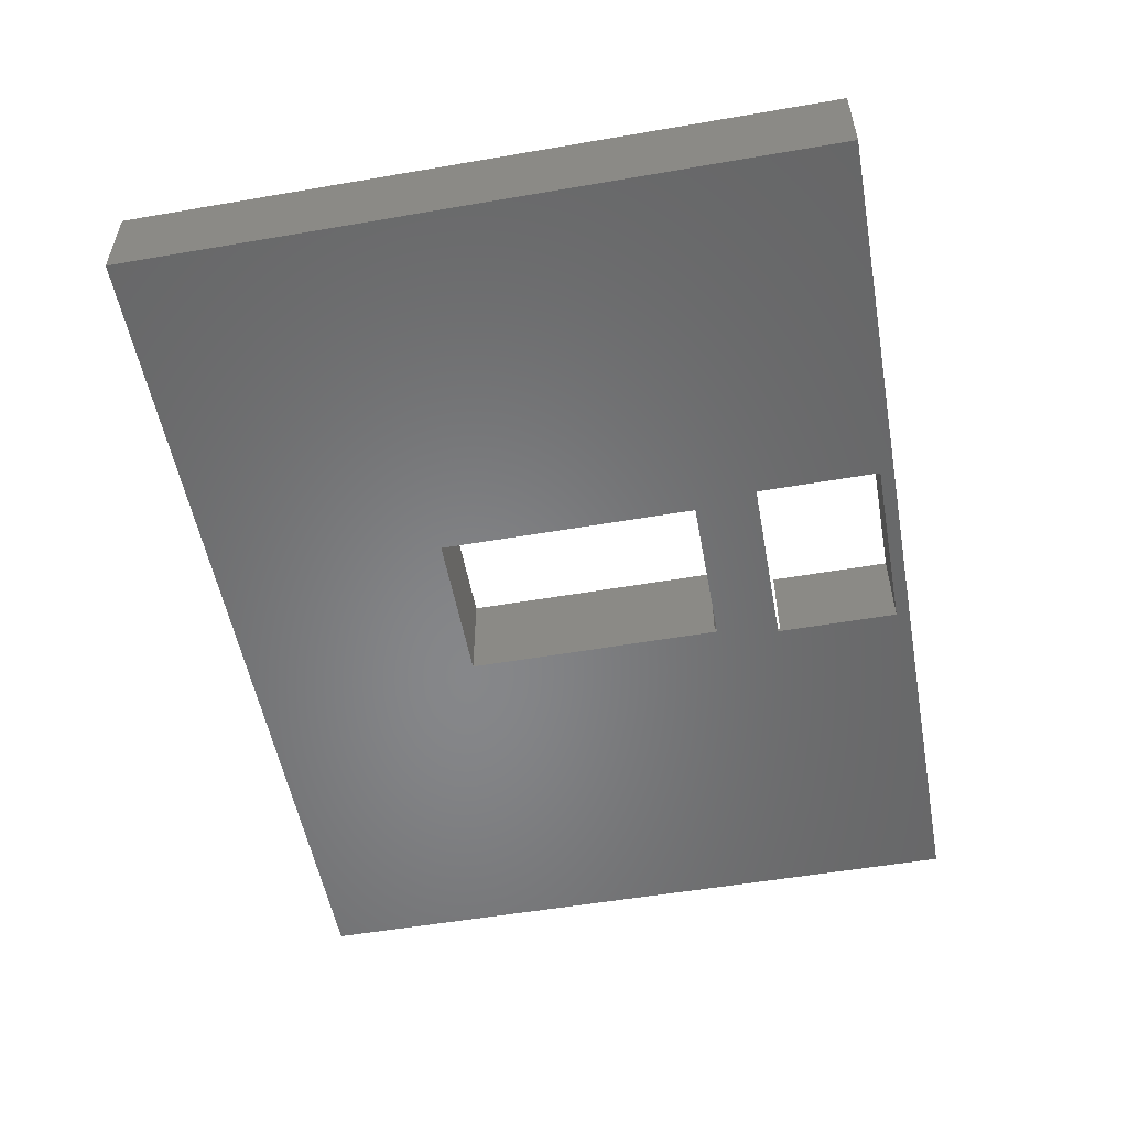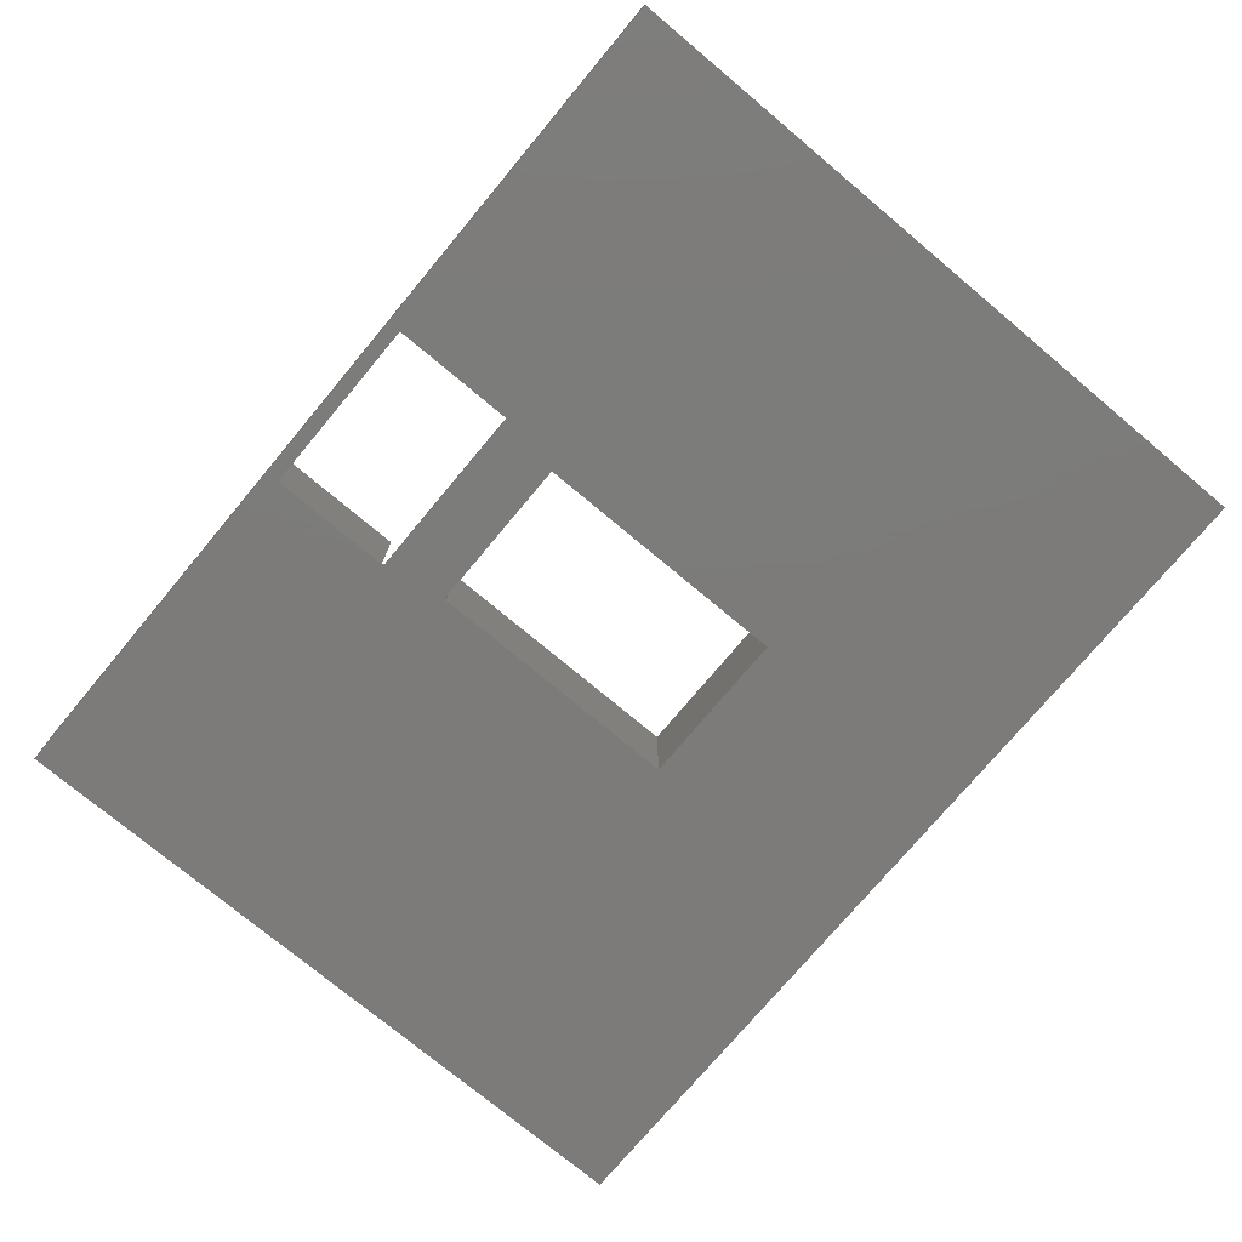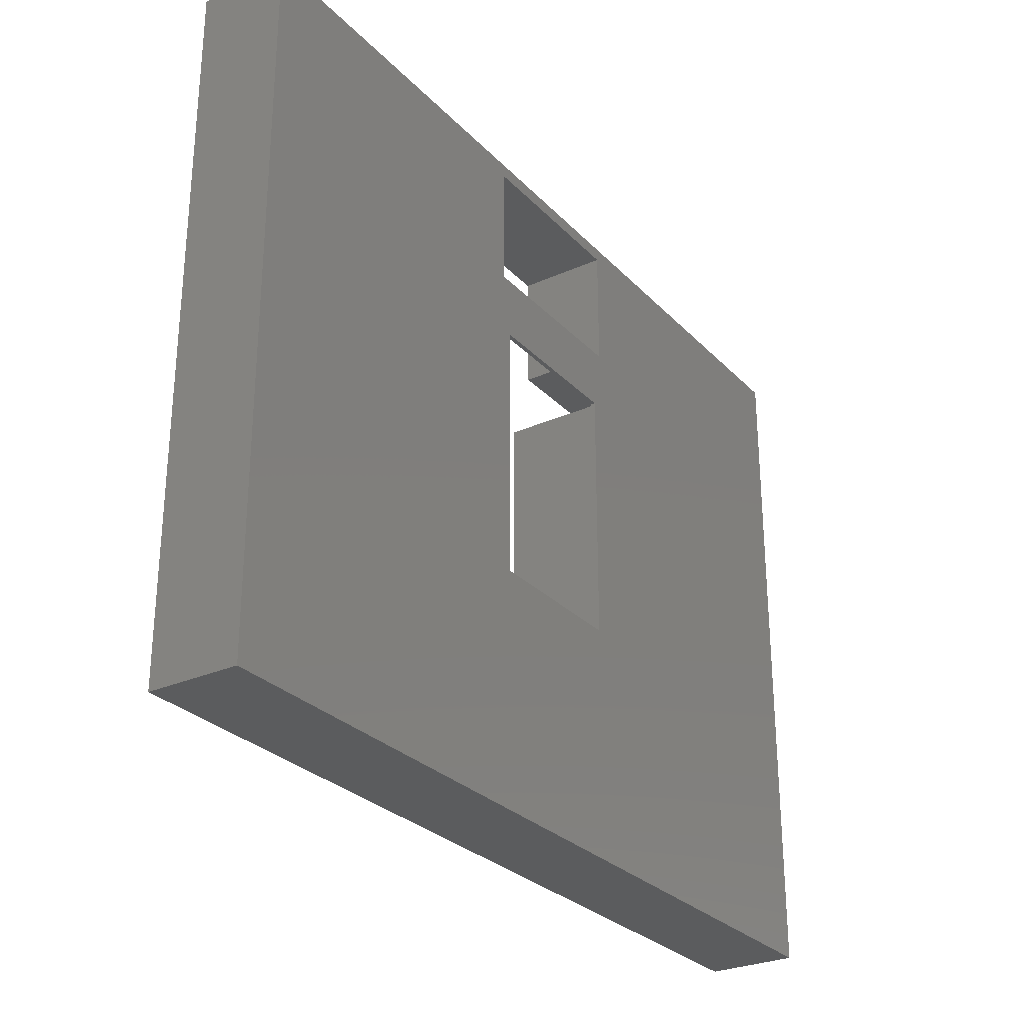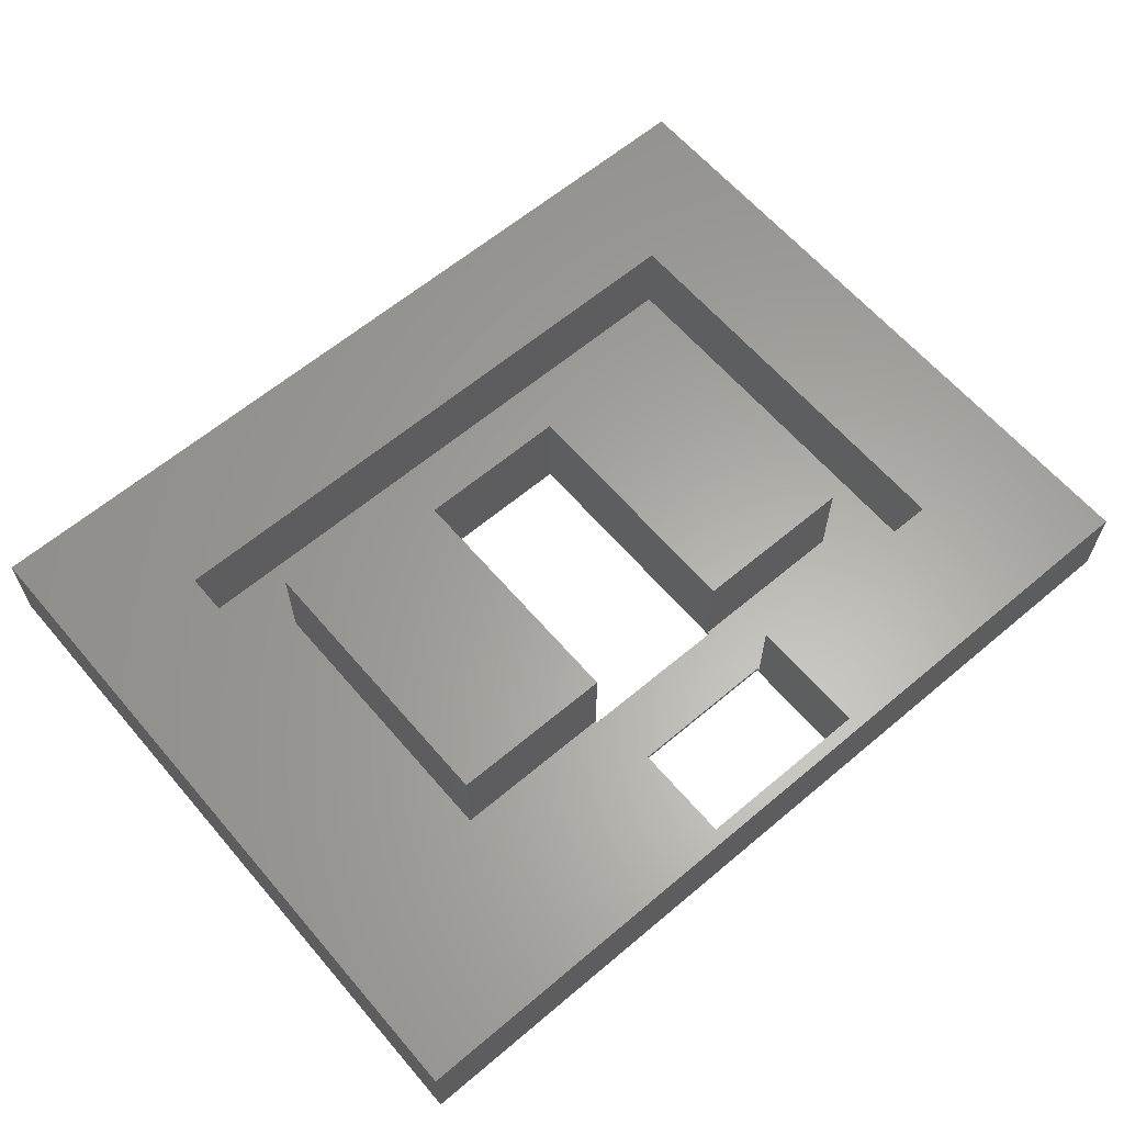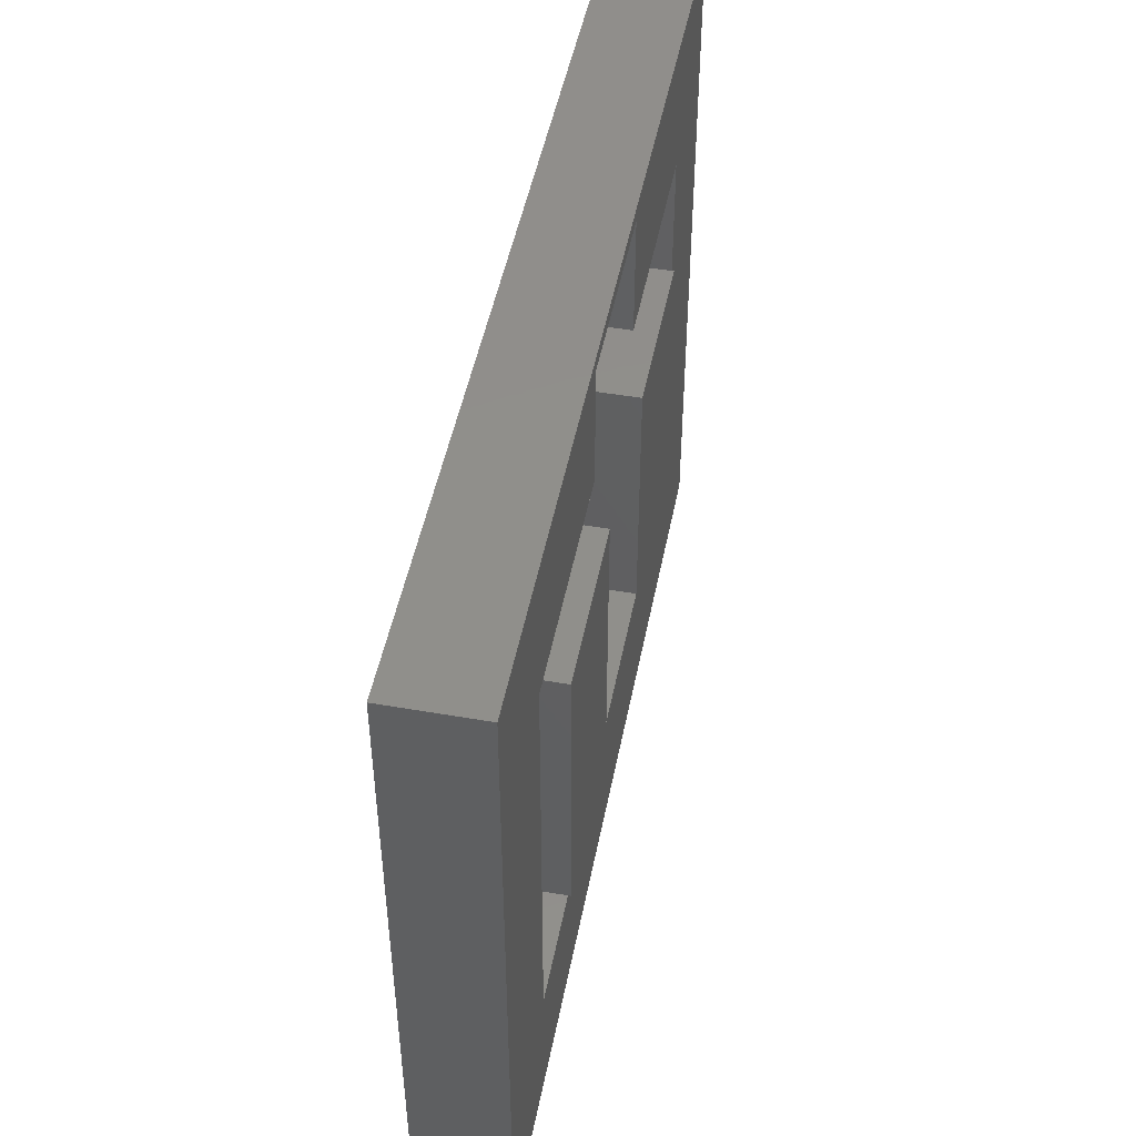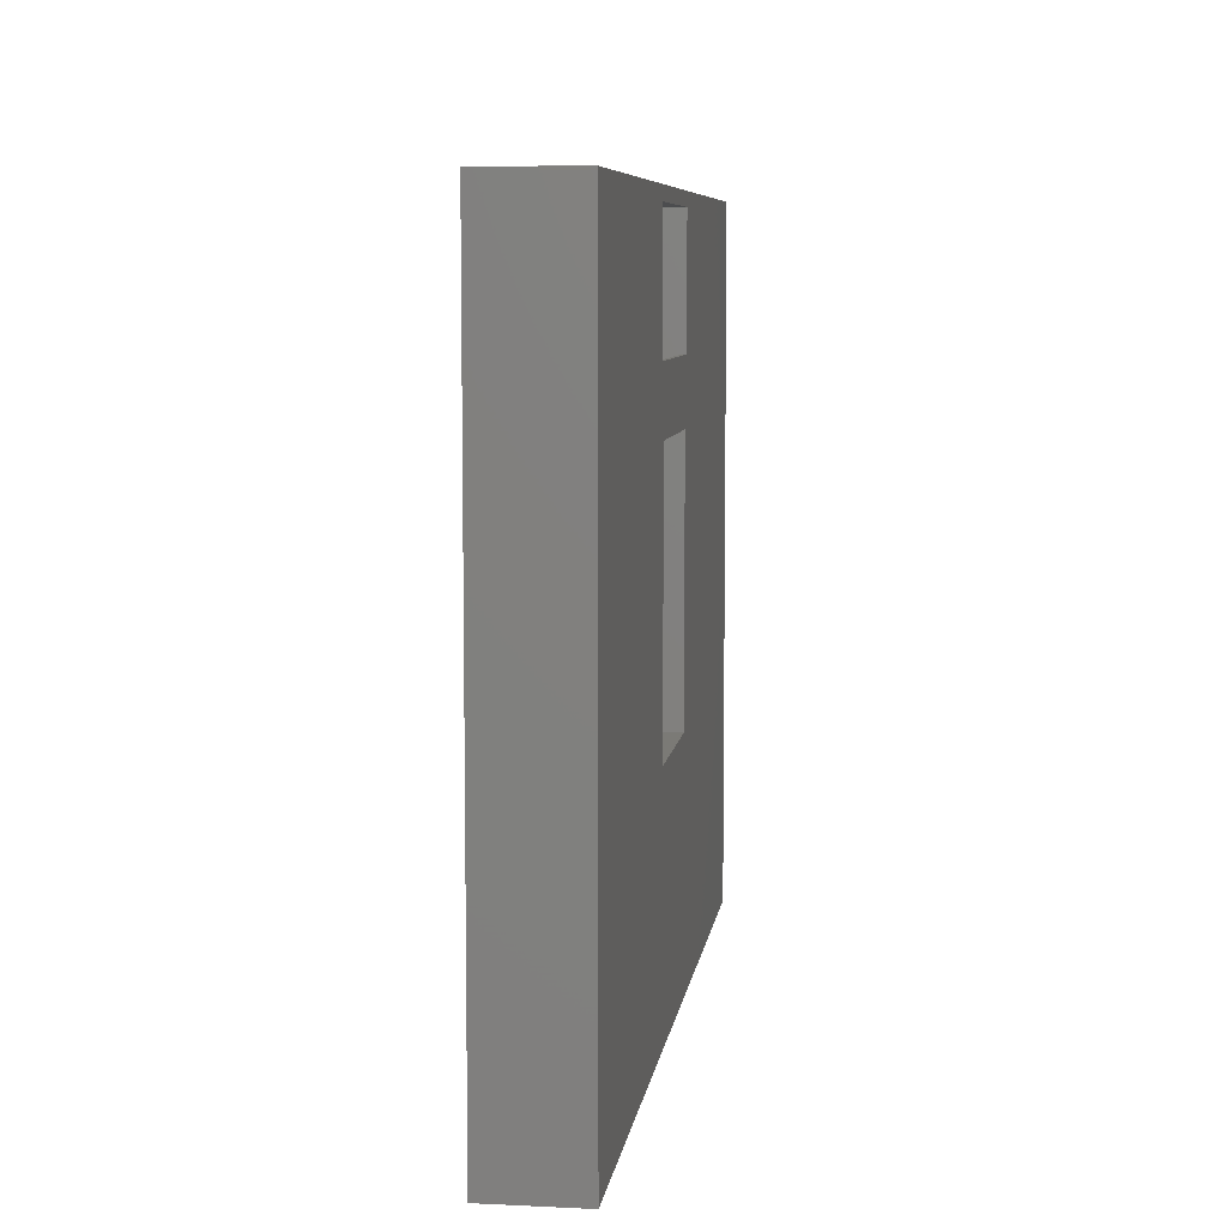
<metadata>
{"format":"stl","ext":"stl","renderer":"f3d","projection":"perspective","resolution":1024,"background":"white","views":[{"elev":-53.7,"azim":100.4,"up":"+Z"},{"elev":-75.0,"azim":-129.9,"up":"+Z"},{"elev":-28.3,"azim":123.9,"up":"+Y"},{"elev":62.4,"azim":139.5,"up":"+Z"},{"elev":48.3,"azim":-79.0,"up":"+Y"},{"elev":7.3,"azim":97.7,"up":"+Y"}]}
</metadata>
<code>
# stl→obj: 48 verts, 100 faces
v 0 0 40
v 0 310 80
v 0 310 40
v 0 0 80
v 400 310 80
v 340 250 80
v 400 0 80
v 240 304 80
v 160 304 80
v 60 250 80
v 160 250 80
v 60 60 80
v 340 60 80
v 240 250 80
v 400 310 40
v 400 0 40
v 235 105 40
v 235 221 40
v 165 105 40
v 165 221 40
v 160 249 40
v 240 304 40
v 240 249 40
v 160 304 40
v 60 250 42
v 60 60 42
v 340 60 42
v 340 250 42
v 240 250 42
v 160 250 42
v 90 220 42
v 160 249 42
v 90 90 42
v 240 249 42
v 165 221 42
v 235 221 42
v 165 220 42
v 310 220 42
v 235 220 42
v 310 90 42
v 90 220 85
v 90 90 85
v 165 220 85
v 165 105 85
v 235 105 85
v 310 220 85
v 235 220 85
v 310 90 85
f 1 2 3
f 2 1 4
f 5 6 7
f 5 8 6
f 5 9 8
f 9 10 11
f 10 2 12
f 9 2 10
f 2 9 5
f 13 7 6
f 12 7 13
f 12 4 7
f 4 12 2
f 6 8 14
f 7 15 5
f 15 7 16
f 15 2 5
f 2 15 3
f 17 15 16
f 15 17 18
f 16 19 17
f 3 20 19
f 20 3 21
f 3 19 1
f 1 19 16
f 22 15 23
f 24 15 22
f 24 3 15
f 21 3 24
f 15 18 23
f 20 23 18
f 23 20 21
f 1 7 4
f 7 1 16
f 12 25 10
f 25 12 26
f 27 6 28
f 6 27 13
f 29 6 14
f 6 29 28
f 25 11 10
f 11 25 30
f 30 31 32
f 31 25 33
f 25 31 30
f 34 35 36
f 32 35 34
f 31 35 32
f 35 31 37
f 28 38 27
f 29 38 28
f 34 38 29
f 36 38 34
f 38 36 39
f 40 27 38
f 33 27 40
f 33 26 27
f 26 33 25
f 27 12 13
f 12 27 26
f 30 9 11
f 9 30 24
f 21 30 32
f 30 21 24
f 22 29 8
f 23 29 22
f 29 23 34
f 8 29 14
f 24 8 9
f 8 24 22
f 23 32 34
f 32 23 21
f 33 41 31
f 41 33 42
f 43 41 44
f 45 46 47
f 46 45 48
f 44 48 45
f 44 42 48
f 42 44 41
f 48 38 46
f 38 48 40
f 38 47 46
f 47 38 39
f 37 41 43
f 41 37 31
f 33 48 42
f 48 33 40
f 43 44 37
f 37 20 35
f 19 37 44
f 37 19 20
f 18 39 36
f 17 39 18
f 45 39 17
f 39 45 47
f 20 36 35
f 36 20 18
f 17 44 45
f 44 17 19

</code>
